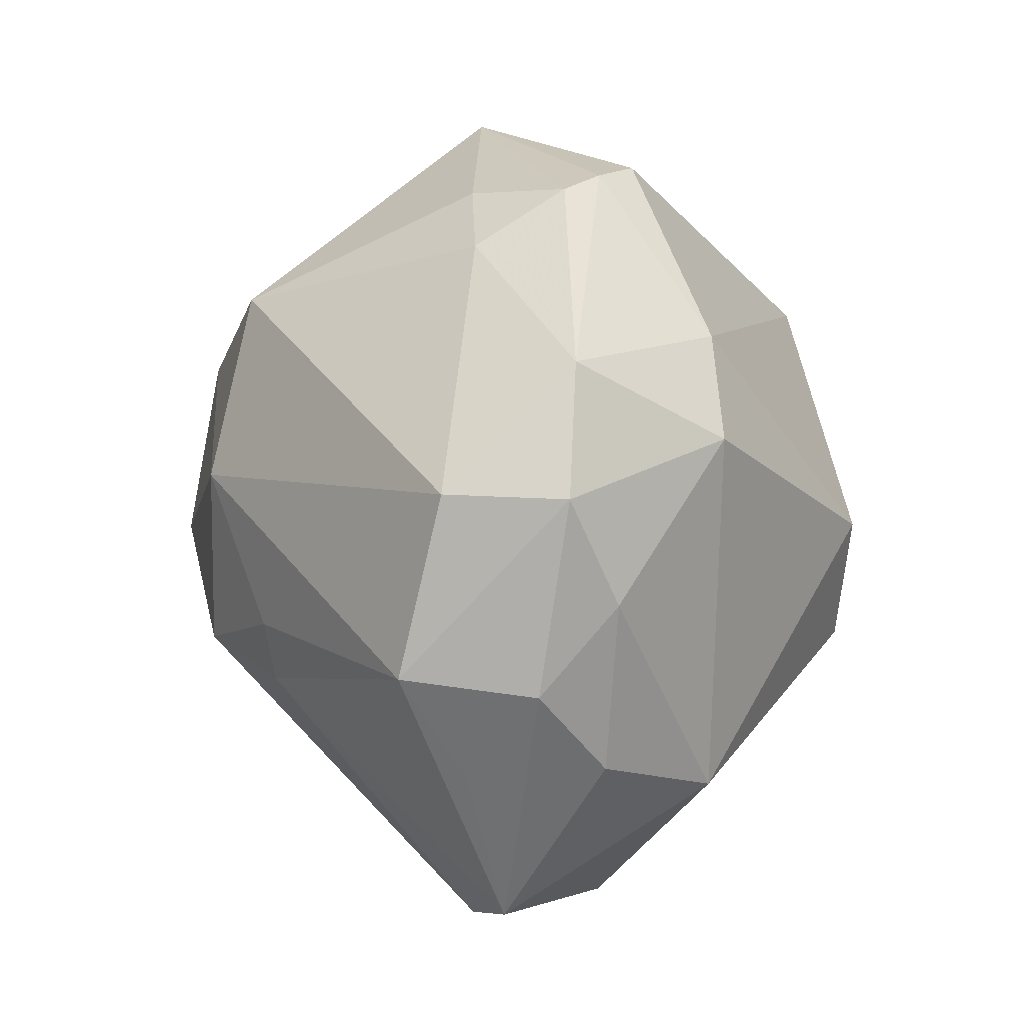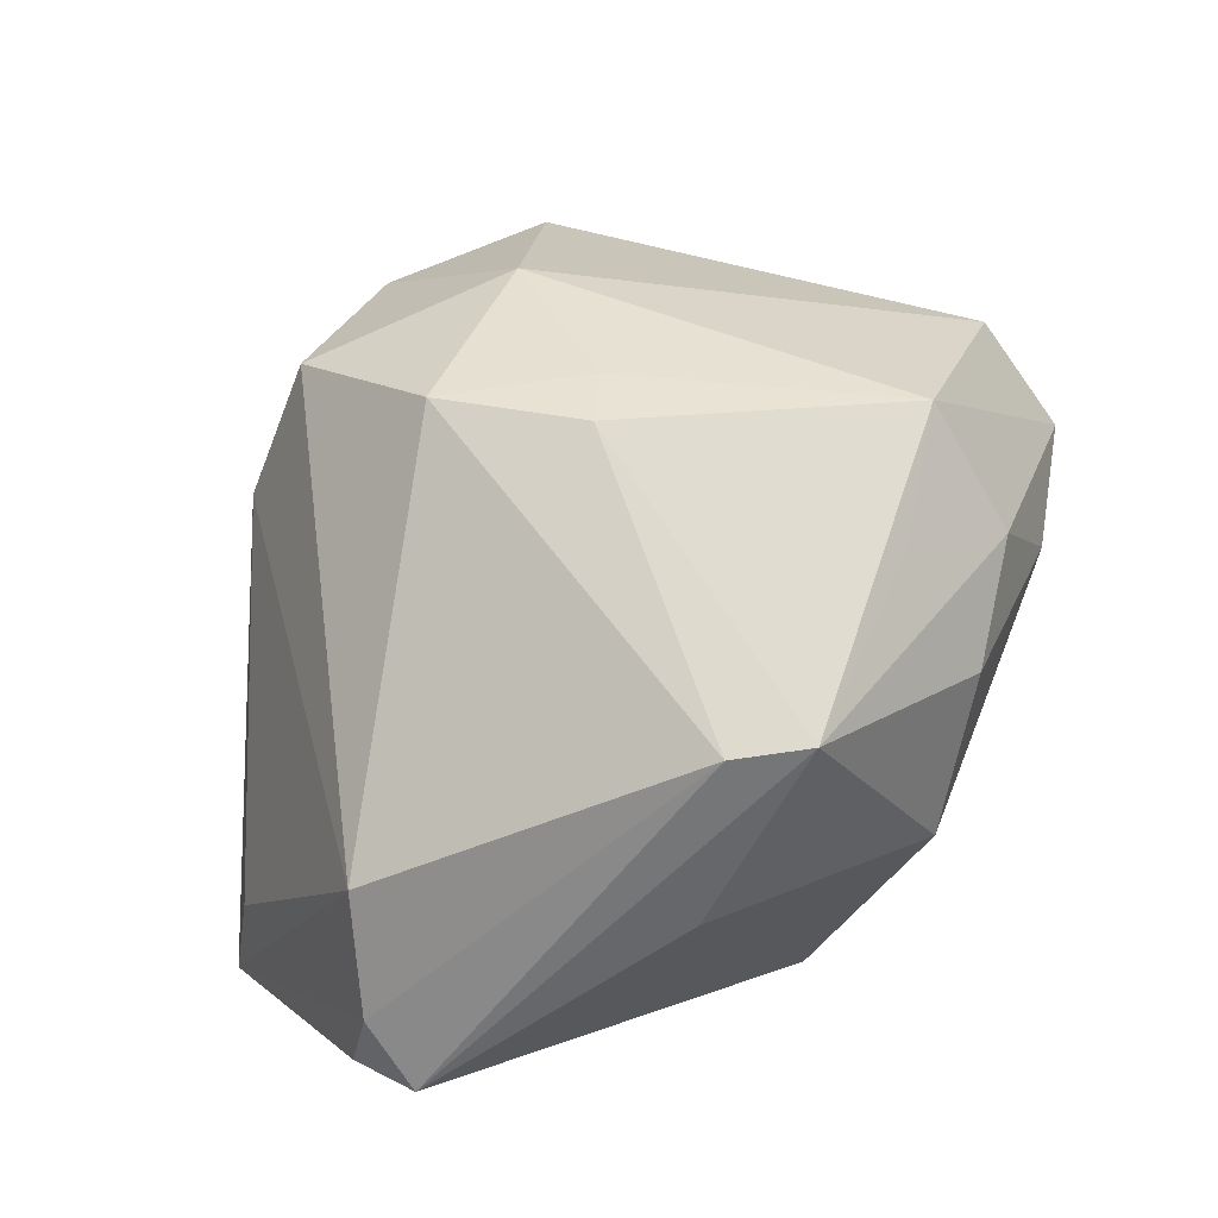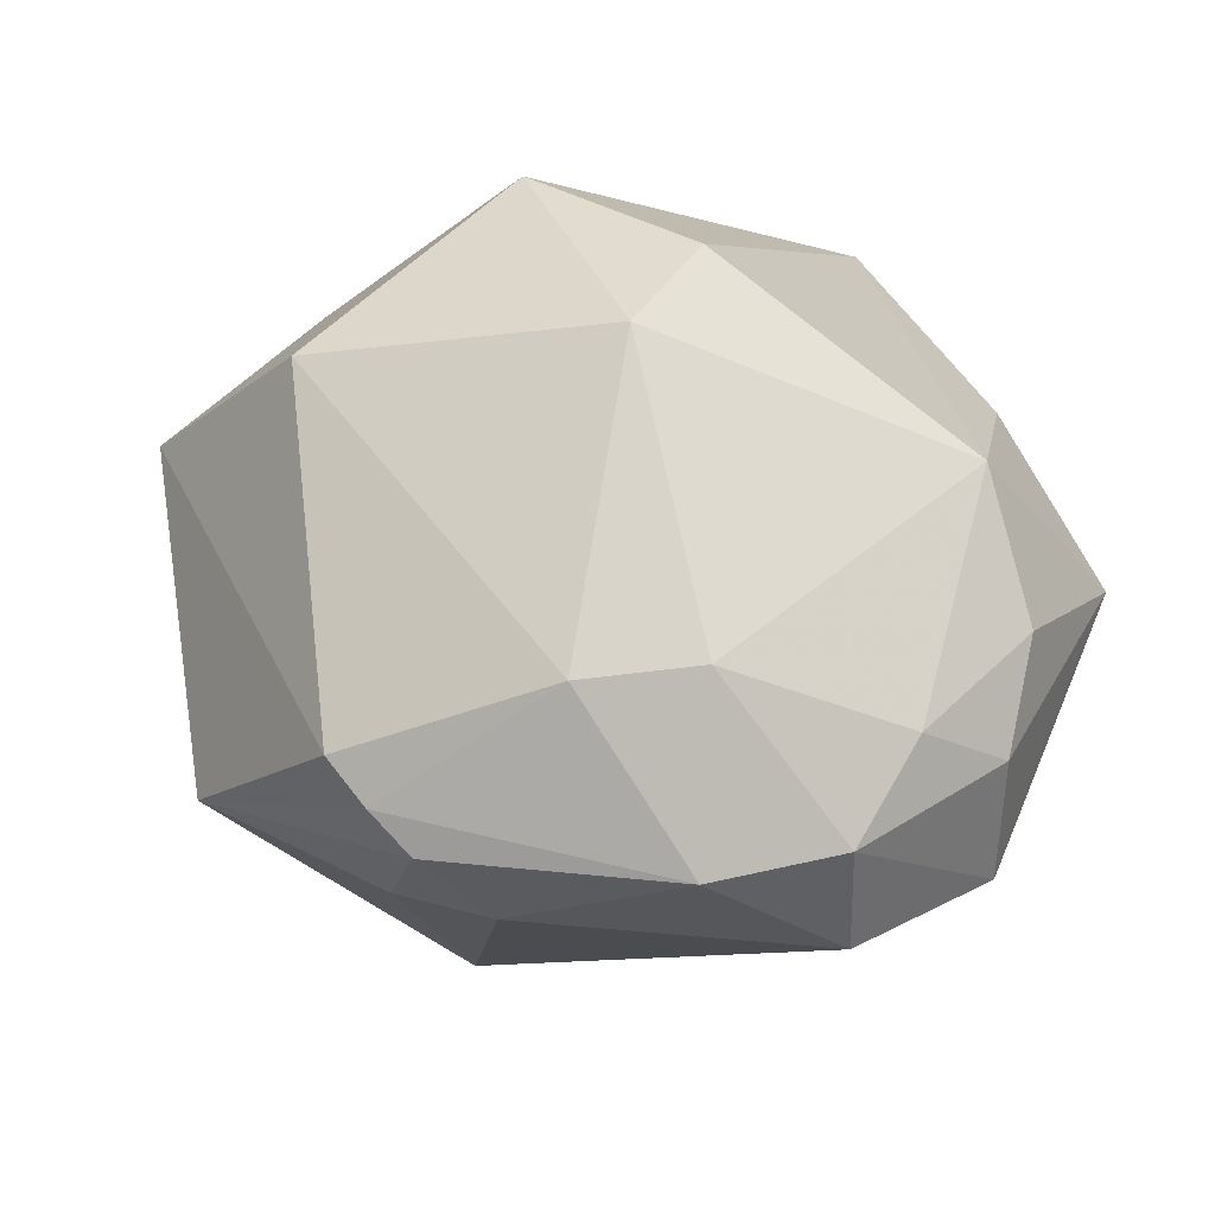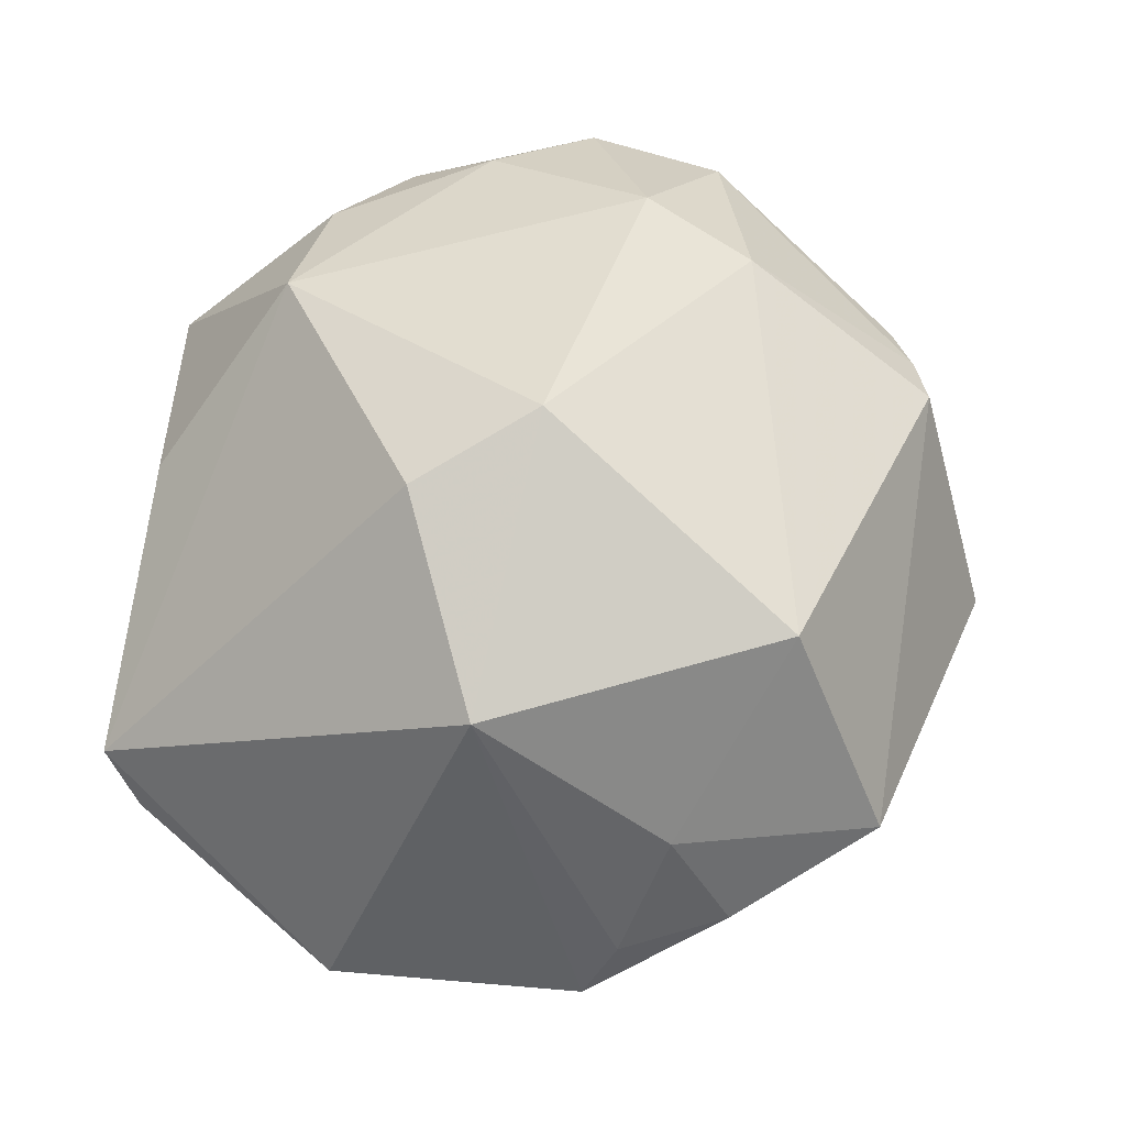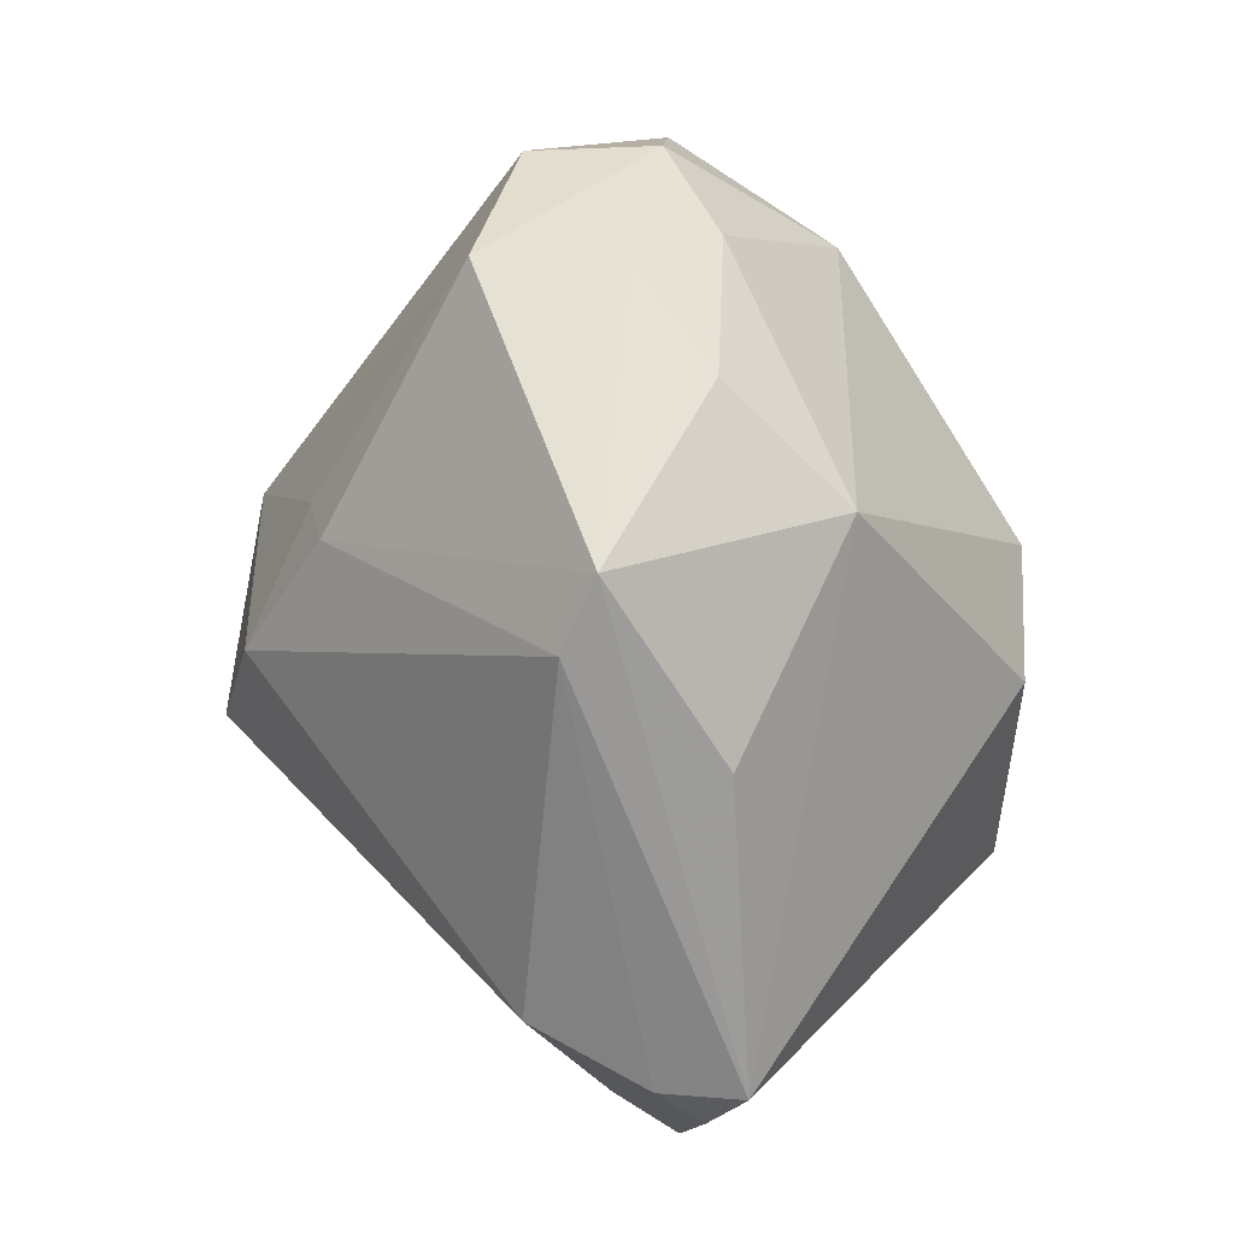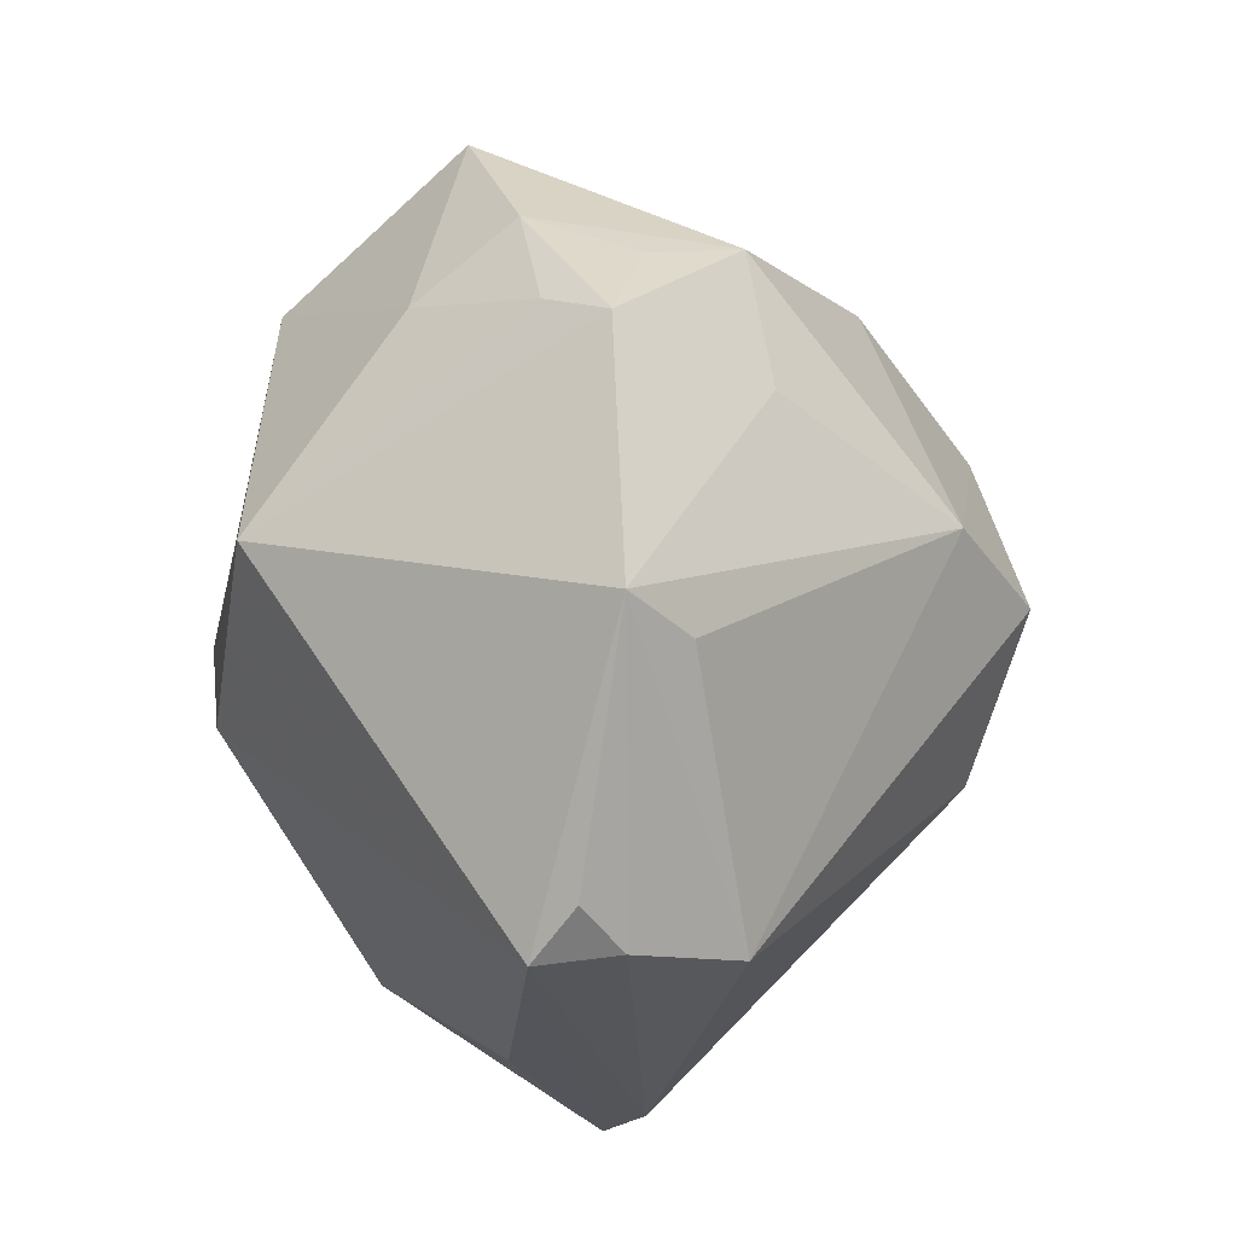
<metadata>
{"format":"obj","ext":"obj","renderer":"f3d","projection":"perspective","resolution":1024,"background":"white","views":[{"elev":-4.9,"azim":-80.9,"up":"+Y"},{"elev":-59.8,"azim":-136.7,"up":"+Y"},{"elev":49.3,"azim":-115.3,"up":"+Z"},{"elev":68.9,"azim":97.8,"up":"+Z"},{"elev":-68.4,"azim":-79.0,"up":"+Y"},{"elev":-23.6,"azim":92.9,"up":"+Y"}]}
</metadata>
<code>
v -0.04375 0.0131 0.01136
v -0.03154 0.02754 -0.001025
v 0.01453 0.026 -0.02568
v -0.03182 0.006368 0.02529
v -0.02689 0.01794 0.02364
v -0.04402 -0.01868 -0.006605
v 0.03823 0.01969 -0.006205
v -0.03966 -0.01126 0.01514
v 0.04547 0.01009 -0.003779
v 0.02732 -0.04102 -0.00414
v -0.04626 -0.001013 0.01108
v 0.03975 -0.01791 -0.01039
v -0.04083 -0.02053 0.007164
v 0.007486 -0.0122 0.03516
v -0.009799 -0.01295 -0.03537
v -0.01586 -0.04363 -0.003901
v 0.03276 -0.03844 -0.000432
v -0.01835 0.0383 0.01426
v -0.01771 0.0248 -0.02917
v -0.001386 -0.0002466 0.03762
v -0.02341 0.03648 0.01125
v -0.003642 0.04717 -0.005164
v 0.0279 0.03786 0.01061
v 0.01911 -0.0392 -0.01427
v -0.03505 -0.02865 -0.001234
v -0.02237 -0.04344 0.0006194
v 0.03773 0.02406 0.0048
v 0.01565 0.02686 0.02949
v -0.02337 0.03495 -0.002784
v -0.003613 0.01886 -0.03695
v -0.03202 -0.02769 0.01279
v -0.0481 -0.0004973 -0.001502
v 0.02891 -0.002954 0.03016
v 0.0342 0.02215 -0.01509
v 0.042 0.01322 0.002494
v 0.03377 0.01726 0.01501
v -0.02811 0.03407 0.008065
v -0.02079 -0.01797 -0.02521
v -0.01846 -0.02949 0.0223
v -0.001961 -0.04184 0.008181
v 0.04657 -0.01635 -0.004993
v 0.01594 0.002825 -0.03457
v 0.02881 -0.0424 0.003989
v -0.01866 0.004877 -0.03342
v 0.001631 0.0008192 -0.04163
v 0.03323 0.008479 -0.01752
v -0.02249 -0.01211 -0.02614
f 18 23 22
f 26 43 40
f 33 43 41
f 16 43 26
f 26 40 39
f 39 40 43
f 32 44 6
f 19 44 32
f 9 33 41
f 20 33 28
f 23 18 28
f 28 5 20
f 18 5 28
f 15 44 45
f 45 24 15
f 15 24 16
f 41 24 12
f 41 43 17
f 43 33 14
f 14 39 43
f 14 33 20
f 20 39 14
f 21 37 1
f 1 5 21
f 21 5 18
f 21 18 22
f 22 37 21
f 4 5 1
f 20 5 4
f 4 39 20
f 8 39 4
f 25 6 26
f 26 13 25
f 25 13 6
f 31 39 8
f 8 13 31
f 26 39 31
f 31 13 26
f 6 13 11
f 11 32 6
f 11 13 8
f 1 32 11
f 11 4 1
f 8 4 11
f 19 32 2
f 1 37 2
f 2 32 1
f 23 28 36
f 36 28 33
f 38 15 16
f 26 6 38
f 38 16 26
f 6 44 47
f 44 15 47
f 47 38 6
f 15 38 47
f 10 17 43
f 43 16 10
f 16 24 10
f 10 24 41
f 41 17 10
f 30 19 22
f 22 3 30
f 45 44 30
f 30 44 19
f 22 23 34
f 34 3 22
f 7 9 34
f 22 19 29
f 19 2 29
f 29 37 22
f 29 2 37
f 23 36 27
f 27 9 7
f 27 34 23
f 7 34 27
f 33 9 35
f 35 36 33
f 9 27 35
f 35 27 36
f 3 34 42
f 45 30 42
f 42 30 3
f 41 12 42
f 42 24 45
f 42 12 24
f 46 9 41
f 46 34 9
f 41 42 46
f 46 42 34

</code>
